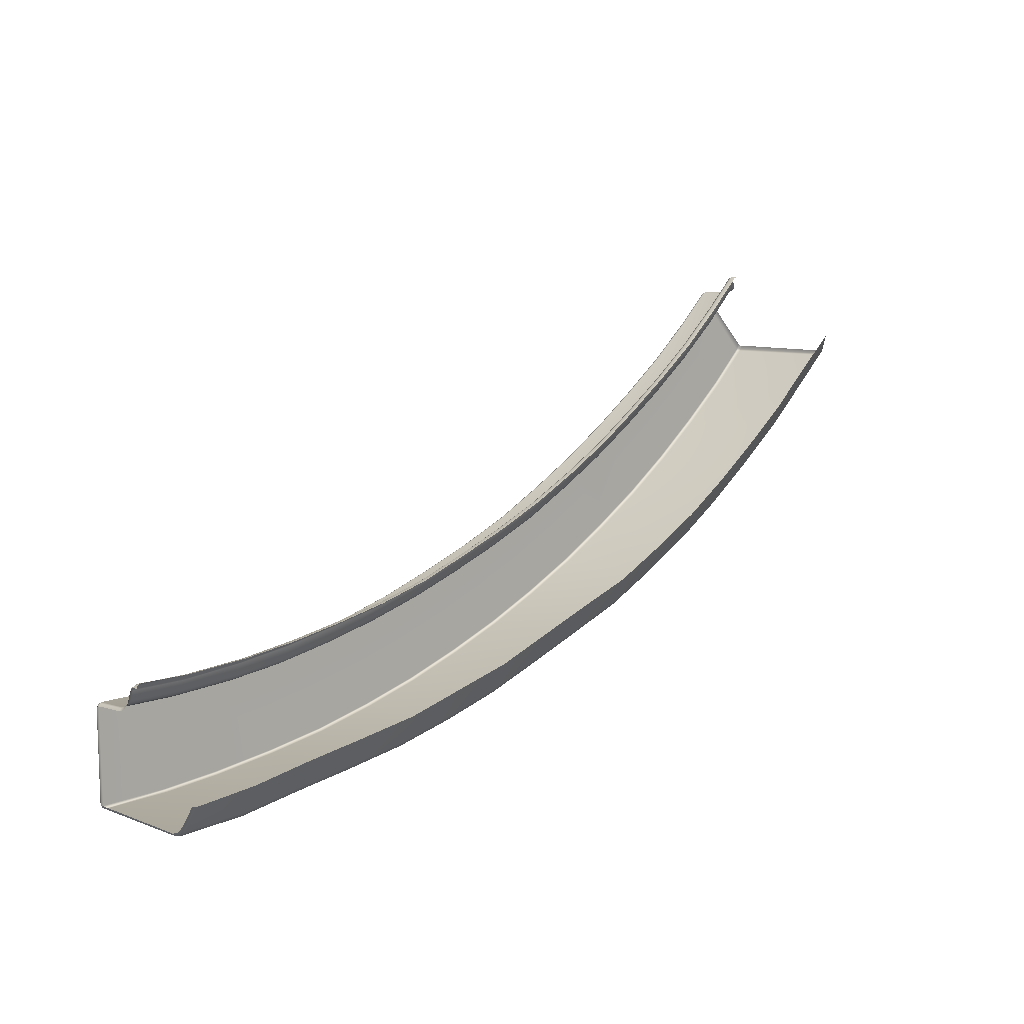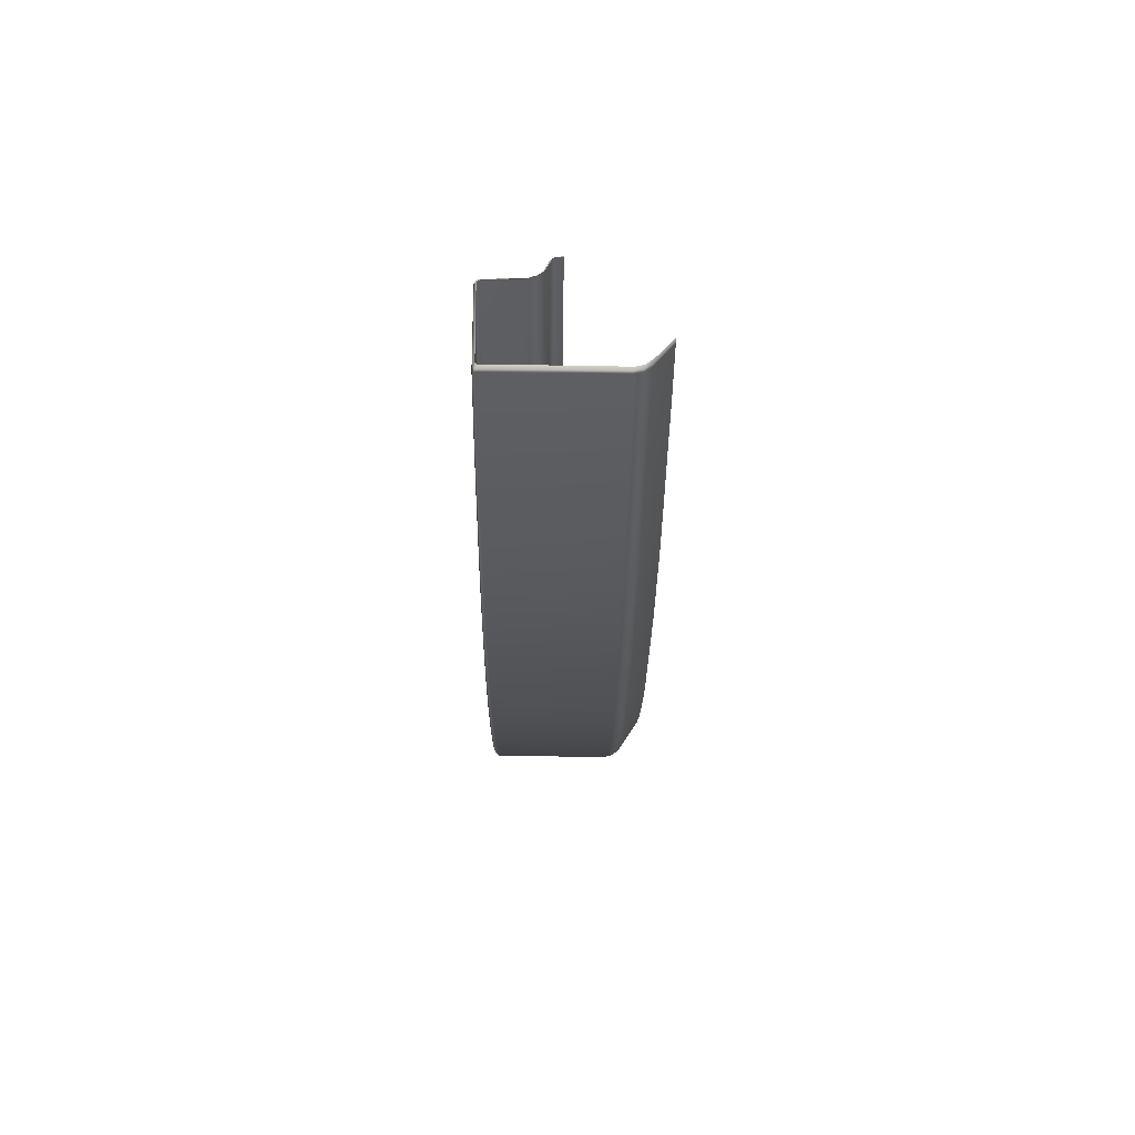
<metadata>
{"format":"obj","ext":"obj","renderer":"f3d","projection":"perspective","resolution":1024,"background":"white","views":[{"elev":8.2,"azim":-44.9,"up":"+Z"},{"elev":-42.7,"azim":-90.5,"up":"+Z"}]}
</metadata>
<code>
g ENV_plasticSide_MO6
v 0.05243 -0.8648 -41.11
v 0.009411 -0.8899 -41.21
v 0.009411 -0.7121 -41.2
v 0.05171 -0.6992 -41.15
v 0.009411 -0.5902 -41.24
v 0.1327 -0.6683 -41.11
v 0.1313 -0.8727 -41.06
v 1.973 -0.8727 -41.07
v 0.0467 -0.5601 -41.22
v 8.774e-05 -0.5551 -41.35
v 1.977 -0.682 -41.1
v 4.2 -0.8727 -40.91
v 0.132 -0.5637 -41.2
v 0.03952 -0.4934 -41.35
v 8.774e-05 -0.3622 -41.8
v 4.202 -0.6813 -40.93
v 6.2 -0.8727 -40.64
v 0.1263 -0.4963 -41.34
v 1.985 -0.5651 -41.18
v 0.04526 -0.3607 -41.73
v 8.774e-05 -0.1815 -41.96
v 6.212 -0.6712 -40.66
v 8.135 -0.8727 -40.3
v 4.209 -0.5658 -41.01
v 0.1313 -0.36 -41.68
v 1.99 -0.4984 -41.32
v 0.04884 -0.1743 -41.89
v 8.774e-05 0.07448 -42.08
v 8.168 -0.6827 -40.3
v 10.1 -0.8727 -39.89
v 6.154 -0.5586 -40.74
v 0.1313 -0.1693 -41.85
v 4.219 -0.5049 -41.14
v 2.006 -0.3615 -41.66
v 0.05028 0.09097 -42.01
v 8.774e-05 1.225 -42.12
v 10.11 -0.6748 -39.89
v 12.05 -0.8727 -39.35
v 8.107 -0.5644 -40.38
v 0.1313 0.1003 -41.97
v 2.019 -0.17 -41.83
v 6.189 -0.497 -40.87
v 4.261 -0.3622 -41.52
v 0.05171 1.263 -42.05
v 8.774e-05 1.323 -42.17
v 0.1327 1.286 -42.01
v 0.05099 1.366 -42.1
v 8.774e-05 1.367 -42.27
v 0.1327 1.39 -42.06
v 2.034 1.307 -41.99
v 2.036 0.09886 -41.95
v 4.276 -0.1672 -41.69
v 6.241 -0.3564 -41.28
v 0.04956 1.41 -42.2
v 8.774e-05 1.315 -45.29
v 0.1342 1.438 -42.17
v 4.285 0.1046 -41.8
v 2.035 1.411 -42.04
v 8.151 -0.502 -40.5
v 6.27 -0.1628 -41.45
v 4.119 1.296 -41.83
v 10.07 -0.5586 -39.97
v 8.246 -0.3607 -40.9
v 6.293 0.1082 -41.56
v 12.08 -0.6841 -39.35
v 13.95 -0.8727 -38.65
v 10.13 -0.4955 -40.09
v 8.281 -0.1664 -41.07
v 13.96 -0.6784 -38.67
v 15.86 -0.8727 -37.93
v 12.03 -0.5629 -39.42
v 10.22 -0.3564 -40.44
v 15.86 -0.6848 -37.93
v 17.68 -0.8727 -37.13
v 13.93 -0.5586 -38.74
v 12.09 -0.4984 -39.55
v 17.69 -0.6813 -37.13
v 19.49 -0.8727 -36.21
v 15.83 -0.5615 -38
v 14 -0.4934 -38.87
v 12.19 -0.3593 -39.87
v 10.26 -0.1628 -40.6
v 19.49 -0.6856 -36.21
v 21.25 -0.8727 -35.2
v 17.68 -0.5586 -37.2
v 15.91 -0.497 -38.12
v 14.12 -0.3564 -39.2
v 21.26 -0.6841 -35.21
v 22.92 -0.8727 -34.1
v 19.48 -0.5608 -36.28
v 17.75 -0.4941 -37.32
v 22.92 -0.6863 -34.1
v 24.58 -0.8727 -32.93
v 21.26 -0.5594 -35.27
v 24.58 -0.6856 -32.94
v 26.17 -0.8727 -31.71
v 12.24 -0.1664 -40.03
v 16.02 -0.3586 -38.48
v 19.56 -0.4963 -36.39
v 22.93 -0.5601 -34.16
v 26.19 -0.6863 -31.68
v 27.68 -0.8727 -30.37
v 14.18 -0.1636 -39.36
v 17.93 -0.3564 -37.66
v 21.33 -0.4955 -35.38
v 24.6 -0.5594 -32.99
v 27.71 -0.6863 -30.33
v 28.95 -0.8727 -29.15
v 16.09 -0.1657 -38.64
v 19.73 -0.3579 -36.72
v 23.02 -0.4955 -34.27
v 26.21 -0.5594 -31.72
v 18 -0.1636 -37.81
v 21.52 -0.3564 -35.71
v 24.69 -0.4955 -33.09
v 19.81 -0.1657 -36.87
v 23.24 -0.3572 -34.6
v 21.61 -0.1636 -35.85
v 27.74 -0.5594 -30.37
v 26.3 -0.4941 -31.84
v 24.92 -0.3564 -33.43
v 23.33 -0.165 -34.74
v 28.94 -0.6863 -29.14
v 29.02 -0.6949 -29.11
v 29.03 -0.8784 -29.12
v 29.14 -0.8899 -29.13
v 29.14 -0.7121 -29.12
v 29.06 -0.5701 -29.15
v 29.17 -0.5902 -29.16
v 28.97 -0.5594 -29.18
v 29.13 -0.5278 -29.22
v 29.24 -0.5551 -29.24
v 27.84 -0.4905 -30.49
v 29.07 -0.4955 -29.27
v 29.48 -0.3722 -29.55
v 29.56 -0.3622 -29.56
v 26.56 -0.3572 -32.18
v 28.15 -0.3564 -30.83
v 29.39 -0.3572 -29.59
v 29.59 -0.1829 -29.67
v 29.67 -0.1815 -29.67
v 25.03 -0.1643 -33.57
v 26.67 -0.165 -32.32
v 28.27 -0.1664 -30.95
v 29.51 -0.165 -29.71
v 29.68 0.08308 -29.75
v 29.75 0.07448 -29.75
v 29.69 1.227 -29.78
v 29.78 1.225 -29.78
v 29.6 0.1053 -29.8
v 28.35 0.1003 -31.05
v 26.75 0.1039 -32.41
v 25.1 0.106 -33.66
v 29.72 1.358 -29.81
v 29.82 1.323 -29.82
v 29.59 1.258 -29.84
v 28.32 1.261 -31.04
v 26.71 1.261 -32.41
v 29.79 1.407 -29.88
v 29.89 1.367 -29.89
v 29.61 1.367 -29.87
v 28.35 1.37 -31.07
v 32.01 1.384 -32.16
v 32.02 1.315 -32.02
v 29.69 1.417 -29.94
v 32.05 1.334 -32.19
v 32.08 1.263 -32.08
v 25.06 1.263 -33.66
v 26.73 1.369 -32.44
v 28.42 1.42 -31.15
v 31.98 1.396 -32.24
v 32.08 1.249 -32.22
v 32.08 1.174 -32.08
v 26.8 1.42 -32.52
v 30.6 1.396 -33.58
v 25.08 1.372 -33.69
v 32.01 1.344 -32.27
v 32.13 -2.585 -32.22
v 32.11 -2.609 -32.11
v 30.62 1.345 -33.61
v 32.04 1.26 -32.3
v 28.91 1.396 -35.02
v 25.14 1.422 -33.78
v 27.16 1.396 -36.39
v 23.43 1.422 -34.97
v 32.09 -2.858 -32.18
v 32.06 -2.876 -32.06
v 30.65 1.26 -33.64
v 23.37 1.372 -34.88
v 31.95 -3.074 -32.04
v 31.91 -3.106 -31.91
v 31.34 -3.672 -31.45
v 31.35 -3.672 -31.35
v 31.26 -3.672 -31.52
v 31.91 -3.062 -32.13
v 29.76 -3.672 -32.82
v 32.04 -2.857 -32.25
v 30.41 -3.055 -33.5
v 28.34 -3.672 -34.1
v 32.09 -2.592 -32.3
v 28.88 -3.057 -34.86
v 26.63 -3.672 -35.42
v 30.54 -2.855 -33.63
v 30.59 -2.592 -33.68
v 27.16 -3.056 -36.19
v 24.88 -3.672 -36.69
v 29 -2.855 -35
v 28.96 1.26 -35.08
v 25.34 -3.057 -37.51
v 23.08 -3.672 -37.86
v 27.27 -2.855 -36.34
v 29.03 -2.591 -35.05
v 23.5 -3.057 -38.7
v 21.12 -3.672 -38.92
v 27.31 -2.591 -36.39
v 25.44 -2.855 -37.66
v 28.92 1.346 -35.06
v 21.51 -3.055 -39.79
v 19.21 -3.672 -39.88
v 27.21 1.26 -36.45
v 27.17 1.346 -36.43
v 25.47 -2.591 -37.72
v 23.59 -2.855 -38.86
v 19.57 -3.055 -40.76
v 17.19 -3.672 -40.58
v 21.6 -2.855 -39.95
v 17.51 -3.048 -41.53
v 15.15 -3.672 -41.32
v 25.4 1.26 -37.74
v 25.35 1.396 -37.67
v 23.61 -2.59 -38.92
v 19.63 -2.855 -40.93
v 15.43 -3.047 -42.29
v 13.11 -3.672 -42.07
v 25.35 1.346 -37.72
v 23.51 1.26 -38.93
v 21.62 -2.591 -40.01
v 17.57 -2.855 -41.71
v 13.32 -3.048 -43.05
v 11.01 -3.672 -42.61
v 23.46 1.347 -38.91
v 21.59 1.26 -40.04
v 19.65 -2.592 -41
v 15.49 -2.855 -42.47
v 11.21 -3.044 -43.64
v 8.905 -3.672 -43.15
v 19.6 1.26 -41.04
v 17.59 -2.596 -41.79
v 13.38 -2.855 -43.23
v 9.024 -3.047 -44.15
v 6.759 -3.672 -43.49
v 21.53 1.347 -40.02
v 15.51 -2.597 -42.56
v 11.26 -2.853 -43.82
v 6.85 -3.047 -44.49
v 4.403 -3.672 -43.83
v 13.39 -2.596 -43.31
v 15.52 1.26 -42.75
v 17.57 1.26 -41.96
v 19.54 1.348 -41.02
v 9.06 -2.855 -44.34
v 4.539 -3.047 -44.82
v 2.353 -3.672 -44.18
v 11.28 -2.595 -43.9
v 6.868 -2.855 -44.68
v 2.457 -3.052 -45.15
v 0.1406 -3.672 -44.39
v 9.072 -2.596 -44.42
v 11.25 1.26 -44.08
v 4.567 -2.855 -45.01
v 0.1464 -3.062 -45.28
v 0.05458 -3.672 -44.37
v 13.38 1.26 -43.48
v 6.876 -2.597 -44.77
v 2.477 -2.854 -45.34
v 0.06104 -3.07 -45.24
v 8.774e-05 -3.672 -44.34
v 8.774e-05 -3.106 -45.12
v 4.58 -2.596 -45.09
v 6.901 1.26 -44.95
v 0.1471 -2.857 -45.47
v 0.06247 -2.857 -45.43
v 8.774e-05 -2.874 -45.34
v 2.487 -2.591 -45.41
v 0.1478 -2.592 -45.53
v 0.0639 -2.582 -45.5
v 8.774e-05 -2.609 -45.41
v 0.06964 1.238 -45.47
v 8.774e-05 1.174 -45.36
v 2.513 1.26 -45.43
v 0.07035 1.319 -45.47
v 8.774e-05 1.263 -45.37
v 0.1514 1.26 -45.51
v 0.07035 1.373 -45.39
v 0.1499 1.342 -45.51
v 0.1528 1.396 -45.43
v 2.51 1.352 -45.4
v 2.505 1.396 -45.35
v 2.029 1.458 -42.15
v 4.096 1.402 -41.88
v 4.095 1.451 -41.98
v 4.564 1.396 -45.17
v 4.569 1.351 -45.23
v 6.146 1.294 -41.59
v 4.571 1.26 -45.25
v 6.812 1.351 -44.93
v 6.889 1.396 -44.87
v 6.129 1.401 -41.64
v 8.305 0.1046 -41.18
v 8.154 1.285 -41.21
v 10.3 0.1075 -40.71
v 6.135 1.45 -41.74
v 8.163 1.392 -41.25
v 12.29 0.1032 -40.14
v 10.18 1.283 -40.74
v 8.185 1.441 -41.35
v 14.22 0.1053 -39.47
v 12.18 1.277 -40.16
v 10.18 1.391 -40.78
v 16.13 0.1039 -38.74
v 14.12 1.276 -39.5
v 12.18 1.385 -40.21
v 18.06 0.106 -37.91
v 16.04 1.273 -38.77
v 19.86 0.1039 -36.97
v 10.19 1.44 -40.89
v 14.13 1.384 -39.54
v 17.98 1.271 -37.93
v 21.68 0.106 -35.95
v 12.2 1.435 -40.31
v 11.23 1.396 -44
v 16.06 1.38 -38.81
v 19.79 1.266 -36.99
v 23.4 0.1046 -34.84
v 21.62 1.265 -35.96
v 23.35 1.263 -34.85
v 17.99 1.379 -37.98
v 14.17 1.433 -39.64
v 21.63 1.374 -36
v 19.81 1.374 -37.02
v 16.1 1.43 -38.9
v 15.49 1.396 -42.68
v 21.68 1.425 -36.09
v 19.86 1.425 -37.11
v 18.03 1.43 -38.07
v 23.47 1.396 -38.86
v 21.55 1.396 -39.97
v 19.57 1.396 -40.97
v 17.54 1.396 -41.89
v 17.5 1.349 -41.94
v 15.45 1.349 -42.74
v 13.36 1.396 -43.4
v 13.31 1.349 -43.46
v 11.17 1.35 -44.06
v 9.057 1.396 -44.51
v 8.989 1.351 -44.56
v 9.073 1.26 -44.58
g ENV_plasticSide_MO6_0
f 3 2 1
f 4 3 1
f 5 3 4
f 4 1 6
f 1 7 6
f 6 7 8
f 9 5 4
f 10 5 9
f 11 6 8
f 11 8 12
f 4 6 13
f 9 4 13
f 13 6 11
f 14 10 9
f 10 14 15
f 16 11 12
f 16 12 17
f 9 13 18
f 14 9 18
f 19 13 11
f 19 11 16
f 18 13 19
f 14 20 15
f 15 20 21
f 22 16 17
f 22 17 23
f 24 19 16
f 24 16 22
f 14 18 25
f 20 14 25
f 26 18 19
f 26 19 24
f 18 26 25
f 20 27 21
f 21 27 28
f 29 22 23
f 29 23 30
f 31 24 22
f 31 22 29
f 20 25 32
f 27 20 32
f 33 26 24
f 33 24 31
f 26 34 25
f 25 34 32
f 26 33 34
f 27 35 28
f 36 28 35
f 37 29 30
f 37 30 38
f 39 31 29
f 39 29 37
f 27 32 40
f 35 27 40
f 34 41 32
f 32 41 40
f 42 33 31
f 42 31 39
f 33 43 34
f 34 43 41
f 33 42 43
f 44 36 35
f 45 36 44
f 35 40 46
f 44 35 46
f 47 45 44
f 48 45 47
f 44 46 49
f 47 44 49
f 46 40 50
f 49 46 50
f 41 51 40
f 40 51 50
f 43 52 41
f 41 52 51
f 42 53 43
f 43 53 52
f 54 48 47
f 55 48 54
f 47 49 56
f 54 47 56
f 52 57 51
f 51 57 50
f 58 49 50
f 56 49 58
f 42 59 53
f 59 42 39
f 53 60 52
f 52 60 57
f 57 61 50
f 58 50 61
f 59 39 62
f 62 39 37
f 59 63 53
f 53 63 60
f 60 64 57
f 57 64 61
f 62 37 65
f 65 37 38
f 65 38 66
f 67 59 62
f 59 67 63
f 63 68 60
f 60 68 64
f 69 65 66
f 69 66 70
f 71 62 65
f 67 62 71
f 71 65 69
f 67 72 63
f 63 72 68
f 73 69 70
f 73 70 74
f 75 71 69
f 75 69 73
f 76 67 71
f 67 76 72
f 76 71 75
f 77 73 74
f 77 74 78
f 79 75 73
f 79 73 77
f 80 76 75
f 80 75 79
f 76 81 72
f 76 80 81
f 72 82 68
f 72 81 82
f 83 77 78
f 83 78 84
f 85 79 77
f 85 77 83
f 86 80 79
f 86 79 85
f 80 87 81
f 80 86 87
f 88 83 84
f 88 84 89
f 90 85 83
f 90 83 88
f 91 86 85
f 91 85 90
f 92 88 89
f 92 89 93
f 94 90 88
f 94 88 92
f 95 92 93
f 95 93 96
f 81 87 97
f 81 97 82
f 86 98 87
f 86 91 98
f 99 91 90
f 99 90 94
f 100 94 92
f 100 92 95
f 101 95 96
f 101 96 102
f 87 103 97
f 87 98 103
f 91 104 98
f 91 99 104
f 105 99 94
f 105 94 100
f 106 100 95
f 106 95 101
f 107 101 102
f 107 102 108
f 98 109 103
f 98 104 109
f 99 110 104
f 99 105 110
f 111 105 100
f 111 100 106
f 112 106 101
f 112 101 107
f 104 113 109
f 104 110 113
f 105 114 110
f 105 111 114
f 115 111 106
f 115 106 112
f 110 116 113
f 110 114 116
f 111 117 114
f 111 115 117
f 114 118 116
f 114 117 118
f 119 112 107
f 120 115 112
f 120 112 119
f 115 121 117
f 115 120 121
f 117 122 118
f 117 121 122
f 119 107 123
f 123 107 108
f 124 123 108
f 125 124 108
f 124 125 126
f 127 124 126
f 128 124 127
f 124 128 123
f 129 128 127
f 130 119 123
f 128 130 123
f 131 128 129
f 128 131 130
f 132 131 129
f 133 119 130
f 133 120 119
f 131 134 130
f 134 133 130
f 131 132 135
f 131 135 134
f 132 136 135
f 120 133 137
f 120 137 121
f 133 134 138
f 133 138 137
f 135 139 134
f 134 139 138
f 135 136 140
f 135 140 139
f 136 141 140
f 121 137 142
f 121 142 122
f 137 138 143
f 137 143 142
f 138 139 144
f 138 144 143
f 140 145 139
f 139 145 144
f 140 141 146
f 140 146 145
f 141 147 146
f 146 147 148
f 147 149 148
f 146 150 145
f 146 148 150
f 144 145 151
f 145 150 151
f 143 144 152
f 144 151 152
f 142 143 153
f 143 152 153
f 154 148 149
f 155 154 149
f 148 156 150
f 148 154 156
f 151 150 157
f 150 156 157
f 152 151 158
f 151 157 158
f 159 154 155
f 160 159 155
f 154 161 156
f 154 159 161
f 162 157 156
f 161 162 156
f 159 160 163
f 160 164 163
f 159 165 161
f 159 163 165
f 163 164 166
f 164 167 166
f 152 158 168
f 153 152 168
f 169 158 157
f 162 169 157
f 170 162 161
f 165 170 161
f 163 171 165
f 163 166 171
f 172 166 167
f 173 172 167
f 170 174 162
f 174 169 162
f 170 165 175
f 165 171 175
f 174 170 175
f 169 176 158
f 176 168 158
f 166 177 171
f 166 172 177
f 172 173 178
f 173 179 178
f 175 171 180
f 171 177 180
f 172 181 177
f 172 178 181
f 182 174 175
f 175 180 182
f 174 183 169
f 183 176 169
f 183 174 184
f 174 182 184
f 183 185 176
f 185 183 184
f 178 179 186
f 179 187 186
f 188 180 177
f 181 188 177
f 185 189 176
f 176 189 168
f 186 187 190
f 187 191 190
f 190 191 192
f 191 193 192
f 190 192 194
f 195 190 194
f 186 190 195
f 195 194 196
f 197 186 195
f 178 186 197
f 198 195 196
f 197 195 198
f 198 196 199
f 200 178 197
f 178 200 181
f 201 198 199
f 201 199 202
f 203 197 198
f 200 197 203
f 203 198 201
f 181 200 204
f 204 200 203
f 188 181 204
f 205 201 202
f 205 202 206
f 207 203 201
f 204 203 207
f 201 205 207
f 208 188 204
f 188 208 180
f 209 205 206
f 209 206 210
f 205 211 207
f 205 209 211
f 212 204 207
f 212 208 204
f 207 211 212
f 213 209 210
f 213 210 214
f 211 215 212
f 212 215 208
f 209 216 211
f 209 213 216
f 211 216 215
f 208 217 180
f 180 217 182
f 218 213 214
f 218 214 219
f 215 220 208
f 208 220 217
f 182 217 221
f 220 221 217
f 184 182 221
f 216 222 215
f 215 222 220
f 213 223 216
f 213 218 223
f 216 223 222
f 224 218 219
f 224 219 225
f 218 226 223
f 226 218 224
f 227 224 225
f 227 225 228
f 220 229 221
f 222 229 220
f 184 221 230
f 230 185 184
f 223 231 222
f 223 226 231
f 232 226 224
f 232 224 227
f 233 227 228
f 233 228 234
f 229 235 221
f 221 235 230
f 236 229 222
f 231 236 222
f 229 236 235
f 226 237 231
f 237 226 232
f 231 237 236
f 238 232 227
f 238 227 233
f 239 233 234
f 239 234 240
f 230 235 241
f 236 241 235
f 237 242 236
f 236 242 241
f 243 237 232
f 243 232 238
f 244 238 233
f 244 233 239
f 245 239 240
f 245 240 246
f 247 242 237
f 243 247 237
f 248 243 238
f 248 238 244
f 243 248 247
f 249 244 239
f 249 239 245
f 250 245 246
f 250 246 251
f 242 247 252
f 242 252 241
f 253 248 244
f 253 244 249
f 254 249 245
f 254 245 250
f 255 250 251
f 255 251 256
f 257 253 249
f 257 249 254
f 253 258 248
f 253 257 258
f 248 259 247
f 258 259 248
f 247 260 252
f 247 259 260
f 261 254 250
f 261 250 255
f 262 255 256
f 262 256 263
f 264 257 254
f 264 254 261
f 265 261 255
f 265 255 262
f 266 262 263
f 266 263 267
f 268 264 261
f 268 261 265
f 264 269 257
f 264 268 269
f 270 265 262
f 270 262 266
f 271 266 267
f 271 267 272
f 269 273 257
f 257 273 258
f 274 268 265
f 274 265 270
f 275 270 266
f 266 271 275
f 276 271 272
f 276 272 277
f 278 276 277
f 279 274 270
f 279 270 275
f 274 280 268
f 274 279 280
f 271 276 281
f 271 281 275
f 276 278 282
f 276 282 281
f 278 283 282
f 275 281 284
f 284 279 275
f 281 282 285
f 281 285 284
f 282 283 286
f 282 286 285
f 283 287 286
f 286 287 288
f 286 288 285
f 287 289 288
f 284 290 279
f 284 285 290
f 288 289 291
f 289 292 291
f 291 292 55
f 288 293 285
f 285 293 290
f 288 291 293
f 294 291 55
f 294 55 54
f 291 295 293
f 291 294 295
f 294 54 296
f 294 296 295
f 54 56 296
f 293 295 297
f 290 293 297
f 296 298 295
f 296 56 298
f 298 297 295
f 56 299 298
f 299 56 58
f 299 58 300
f 300 58 61
f 299 301 298
f 301 299 300
f 298 302 297
f 301 302 298
f 290 297 303
f 302 303 297
f 300 61 304
f 64 304 61
f 305 290 303
f 290 305 279
f 279 305 280
f 305 303 306
f 306 303 302
f 280 305 306
f 302 301 307
f 307 306 302
f 301 300 308
f 308 300 304
f 64 309 304
f 68 309 64
f 68 82 309
f 309 310 304
f 308 304 310
f 82 311 309
f 309 311 310
f 82 97 311
f 312 301 308
f 301 312 307
f 313 308 310
f 312 308 313
f 97 314 311
f 97 103 314
f 311 315 310
f 313 310 315
f 311 314 315
f 312 316 307
f 316 312 313
f 103 317 314
f 103 109 317
f 314 318 315
f 314 317 318
f 319 313 315
f 316 313 319
f 319 315 318
f 109 320 317
f 109 113 320
f 317 321 318
f 317 320 321
f 322 319 318
f 322 318 321
f 113 323 320
f 113 116 323
f 320 324 321
f 320 323 324
f 116 325 323
f 116 118 325
f 326 316 319
f 326 319 322
f 327 322 321
f 327 321 324
f 323 328 324
f 323 325 328
f 118 329 325
f 118 122 329
f 330 326 322
f 330 322 327
f 316 326 331
f 326 330 331
f 332 327 324
f 332 324 328
f 325 333 328
f 325 329 333
f 122 334 329
f 122 142 334
f 142 153 334
f 329 334 335
f 329 335 333
f 334 153 336
f 334 336 335
f 153 168 336
f 189 336 168
f 337 328 333
f 337 332 328
f 338 327 332
f 338 330 327
f 339 335 336
f 189 339 336
f 340 333 335
f 340 337 333
f 339 340 335
f 341 332 337
f 341 338 332
f 330 338 342
f 338 341 342
f 343 339 189
f 185 343 189
f 344 340 339
f 343 344 339
f 345 337 340
f 345 341 337
f 344 345 340
f 343 185 346
f 344 343 346
f 185 230 346
f 346 230 241
f 346 241 347
f 347 344 346
f 241 252 347
f 347 252 260
f 345 344 348
f 344 347 348
f 341 345 348
f 348 347 260
f 349 341 348
f 348 260 349
f 341 349 342
f 260 350 349
f 259 350 260
f 259 258 350
f 349 350 351
f 258 351 350
f 342 349 351
f 258 273 351
f 342 351 352
f 352 330 342
f 330 352 331
f 273 353 351
f 351 353 352
f 273 269 353
f 352 353 354
f 331 352 354
f 269 354 353
f 331 354 355
f 355 316 331
f 316 355 307
f 307 355 306
f 355 356 306
f 354 356 355
f 280 306 356
f 269 357 354
f 357 356 354
f 357 280 356
f 268 357 269
f 280 357 268

</code>
